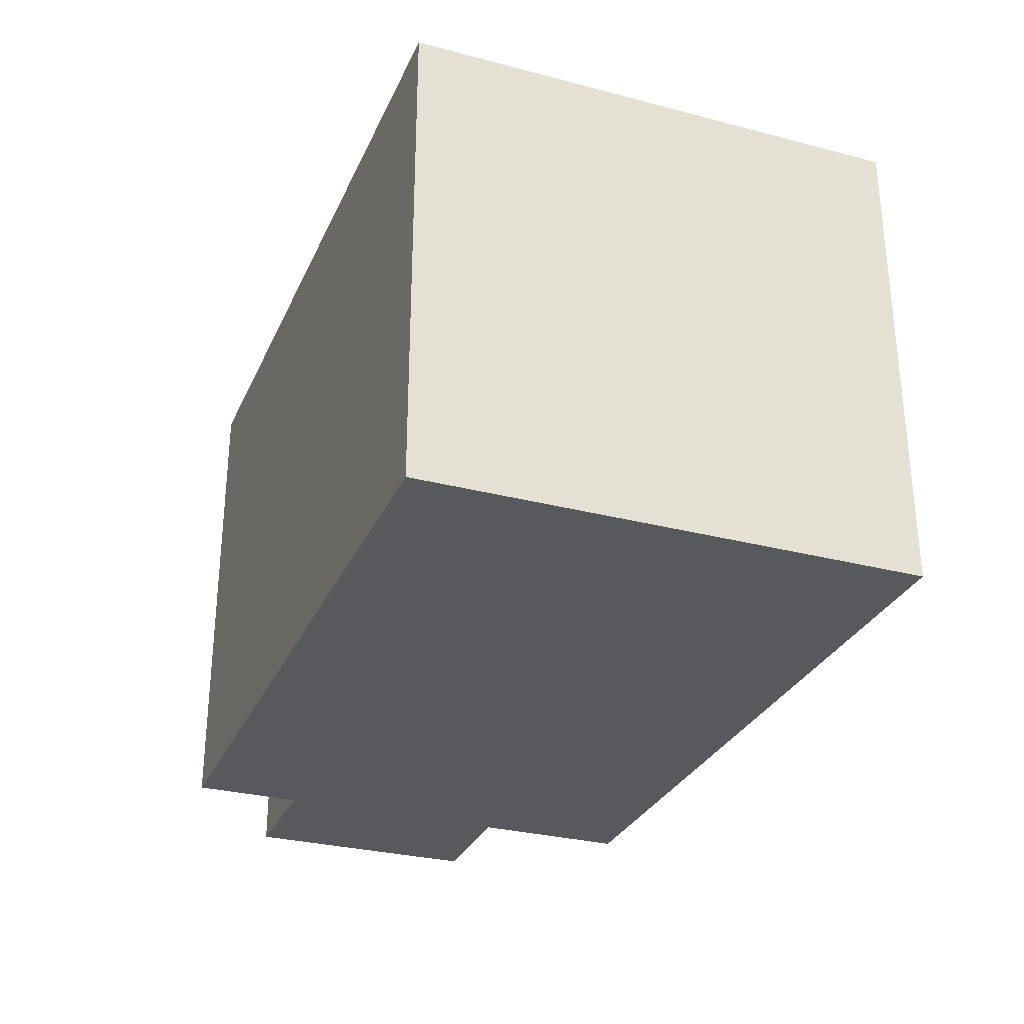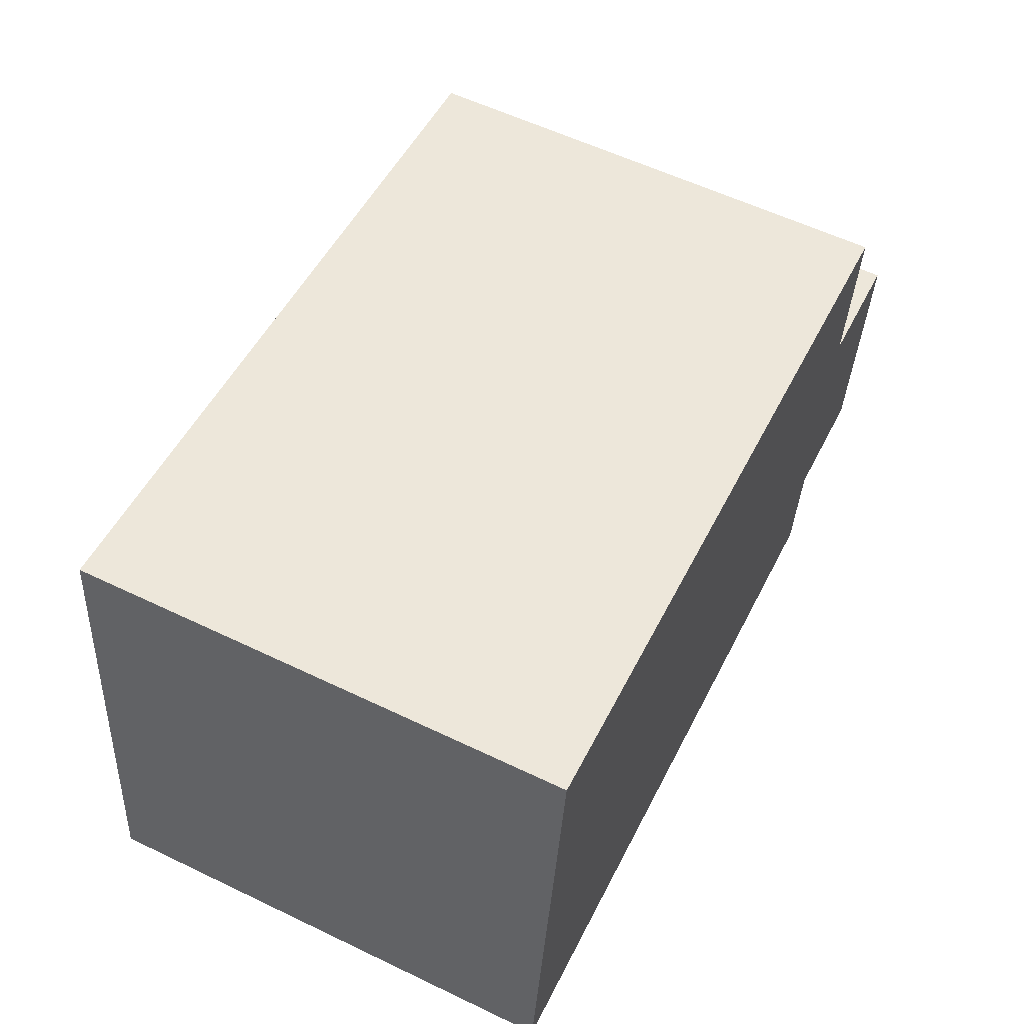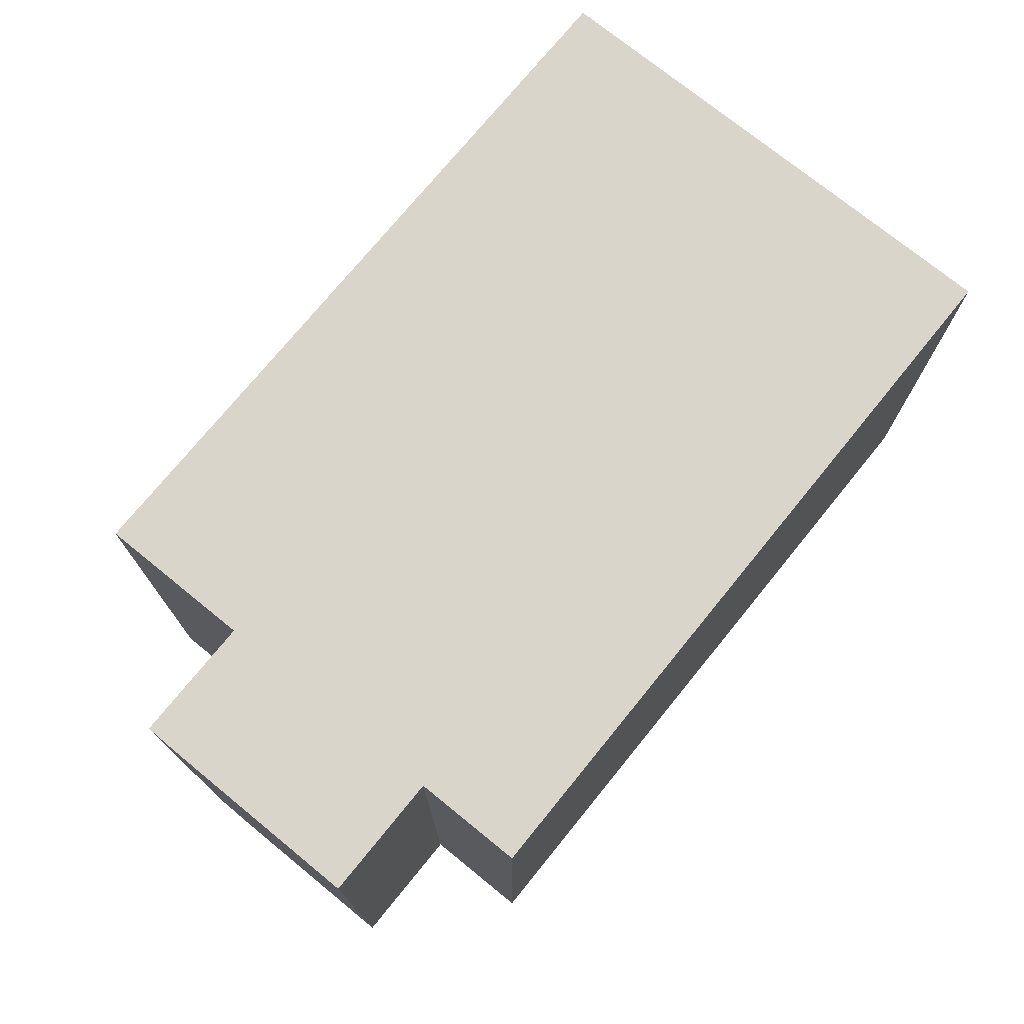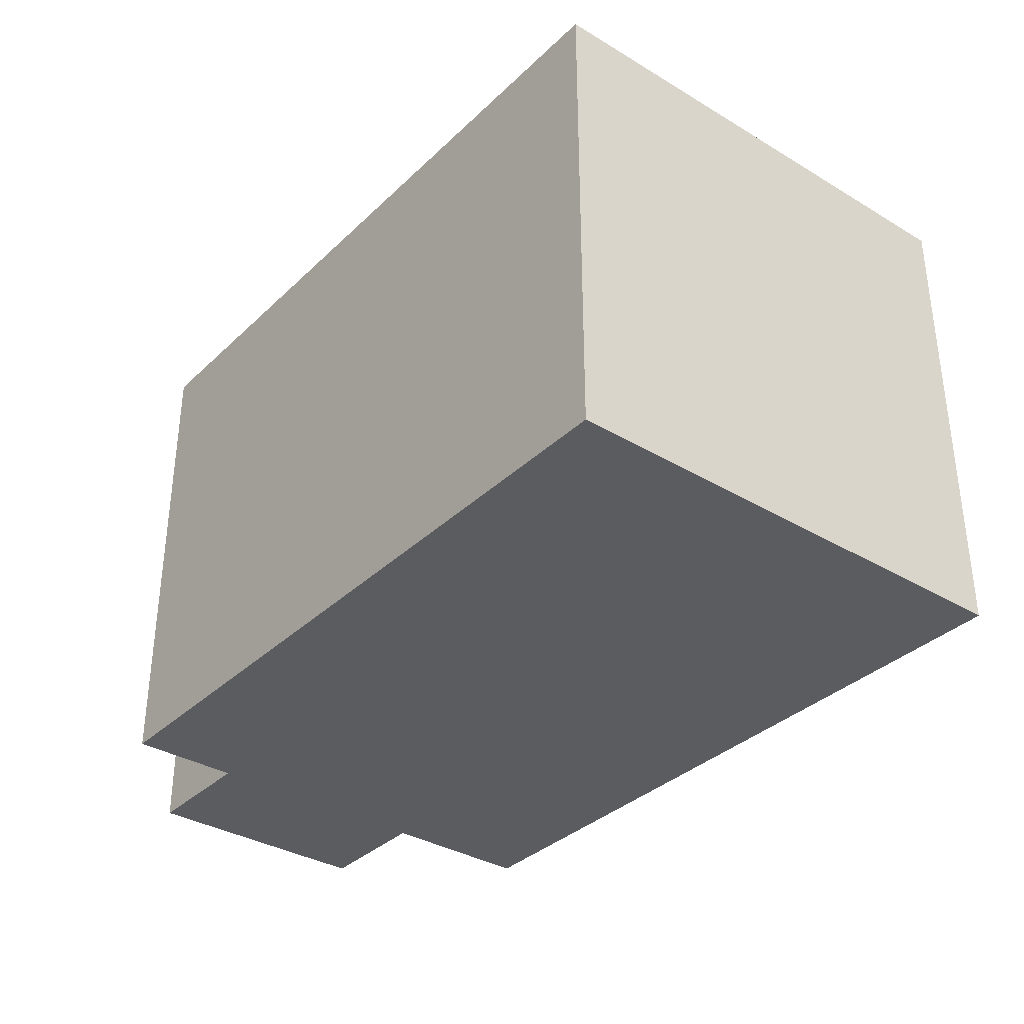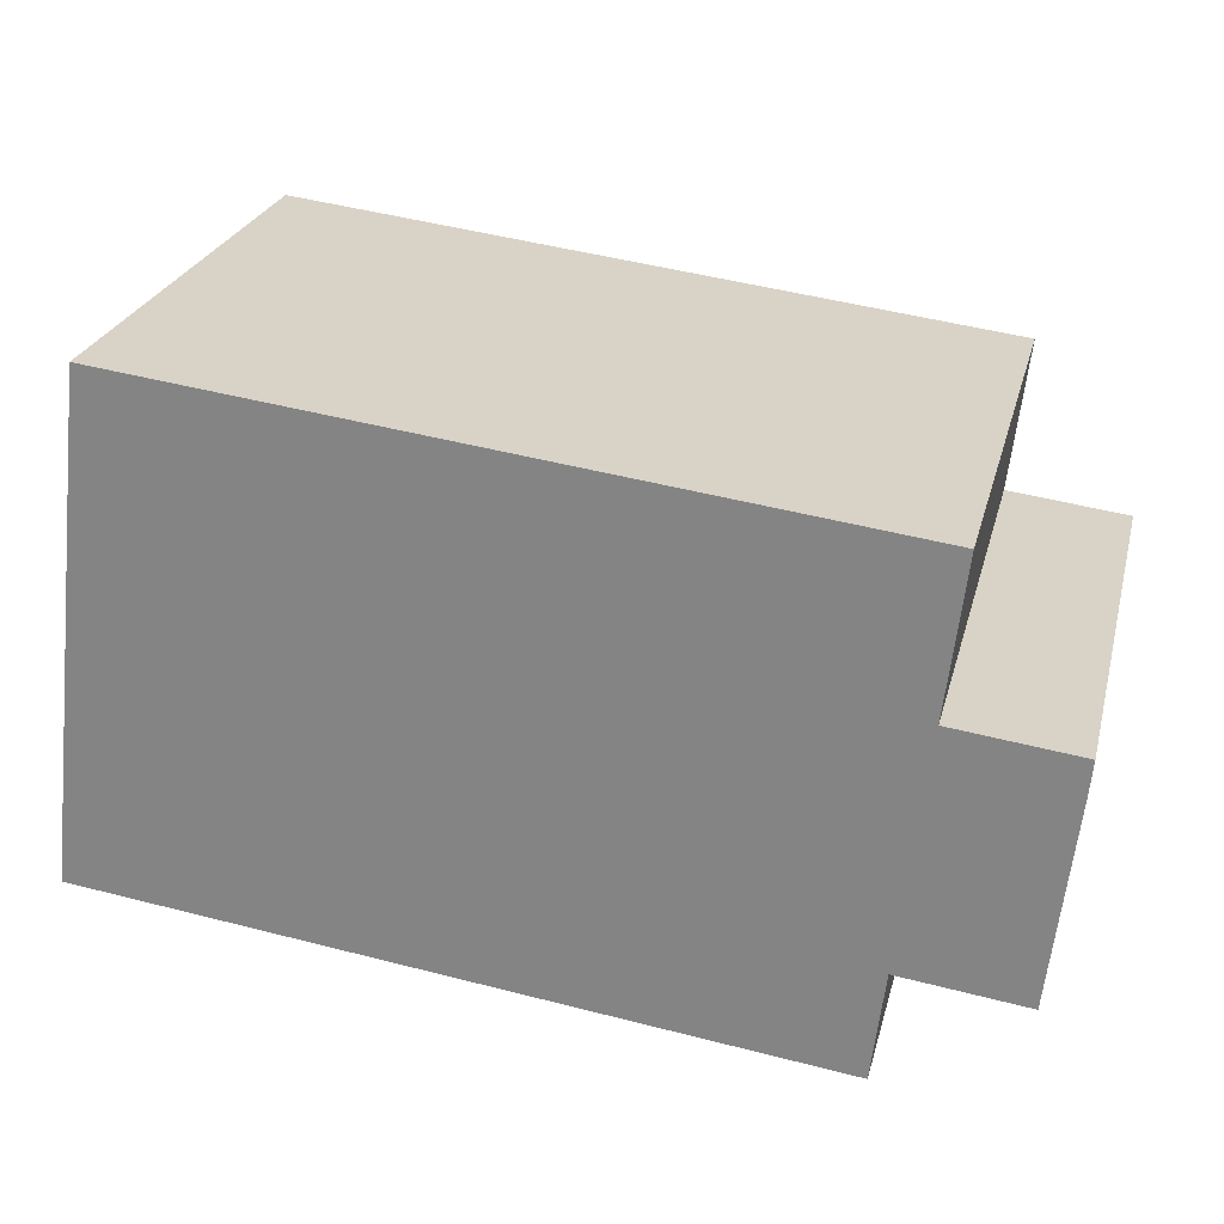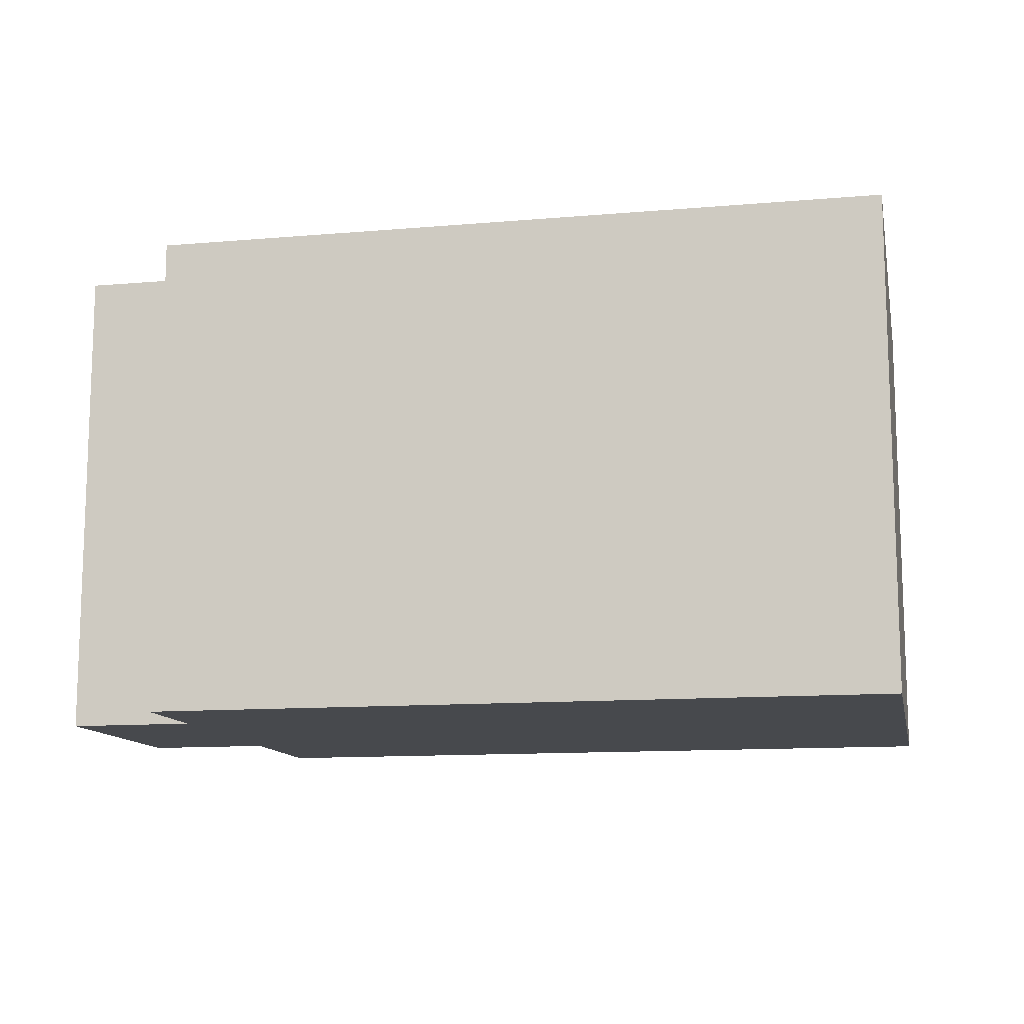
<metadata>
{"format":"obj","ext":"obj","renderer":"f3d","projection":"perspective","resolution":1024,"background":"white","views":[{"elev":-29.9,"azim":-104.2,"up":"+Y"},{"elev":58.5,"azim":-63.7,"up":"+Z"},{"elev":74.3,"azim":135.8,"up":"+Y"},{"elev":-34.8,"azim":-122.0,"up":"+Y"},{"elev":25.7,"azim":14.0,"up":"+Z"},{"elev":-12.2,"azim":-161.8,"up":"+Y"}]}
</metadata>
<code>
v  0.776 6.481 6.608
v  9.705 6.481 -1.143
v  0 6.481 3.968e-16
v  9.874 6.481 0.289
v  11.52 6.481 0.096
v  11.62 6.481 0.976
v  11.64 6.481 1.131
v  11.82 6.481 2.741
v  10.24 6.481 3.438
v  11.85 6.481 2.961
v  10.48 6.481 5.475
v  11.87 6.481 3.247
v  11.85 -1.813e-16 2.961
v  11.87 -1.988e-16 3.247
v  11.82 -1.678e-16 2.741
v  11.64 -6.925e-17 1.131
v  11.62 -5.976e-17 0.976
v  11.52 -5.878e-18 0.096
v  9.874 -1.77e-17 0.289
v  9.705 6.999e-17 -1.143
v  10.48 -3.352e-16 5.475
v  10.24 -2.105e-16 3.438
v  0 0 0
v  0.776 -4.046e-16 6.608
g defaultobject
f 1 2 3
f 2 1 4
f 4 1 5
f 5 1 6
f 6 1 7
f 7 1 8
f 8 1 9
f 8 9 10
f 9 1 11
f 12 10 9
f 13 12 14
f 12 13 10
f 10 13 15
f 10 15 8
f 8 15 16
f 8 16 7
f 7 16 17
f 7 17 6
f 6 17 18
f 6 18 5
f 19 2 4
f 2 19 20
f 21 9 11
f 9 21 22
f 18 4 5
f 4 18 19
f 20 3 2
f 3 20 23
f 23 1 3
f 1 23 24
f 24 11 1
f 11 24 21
f 22 12 9
f 12 22 14
f 15 22 16
f 22 15 14
f 14 15 13
f 20 24 23
f 24 20 19
f 24 19 22
f 24 22 21
f 22 19 18
f 22 18 17
f 22 17 16

</code>
